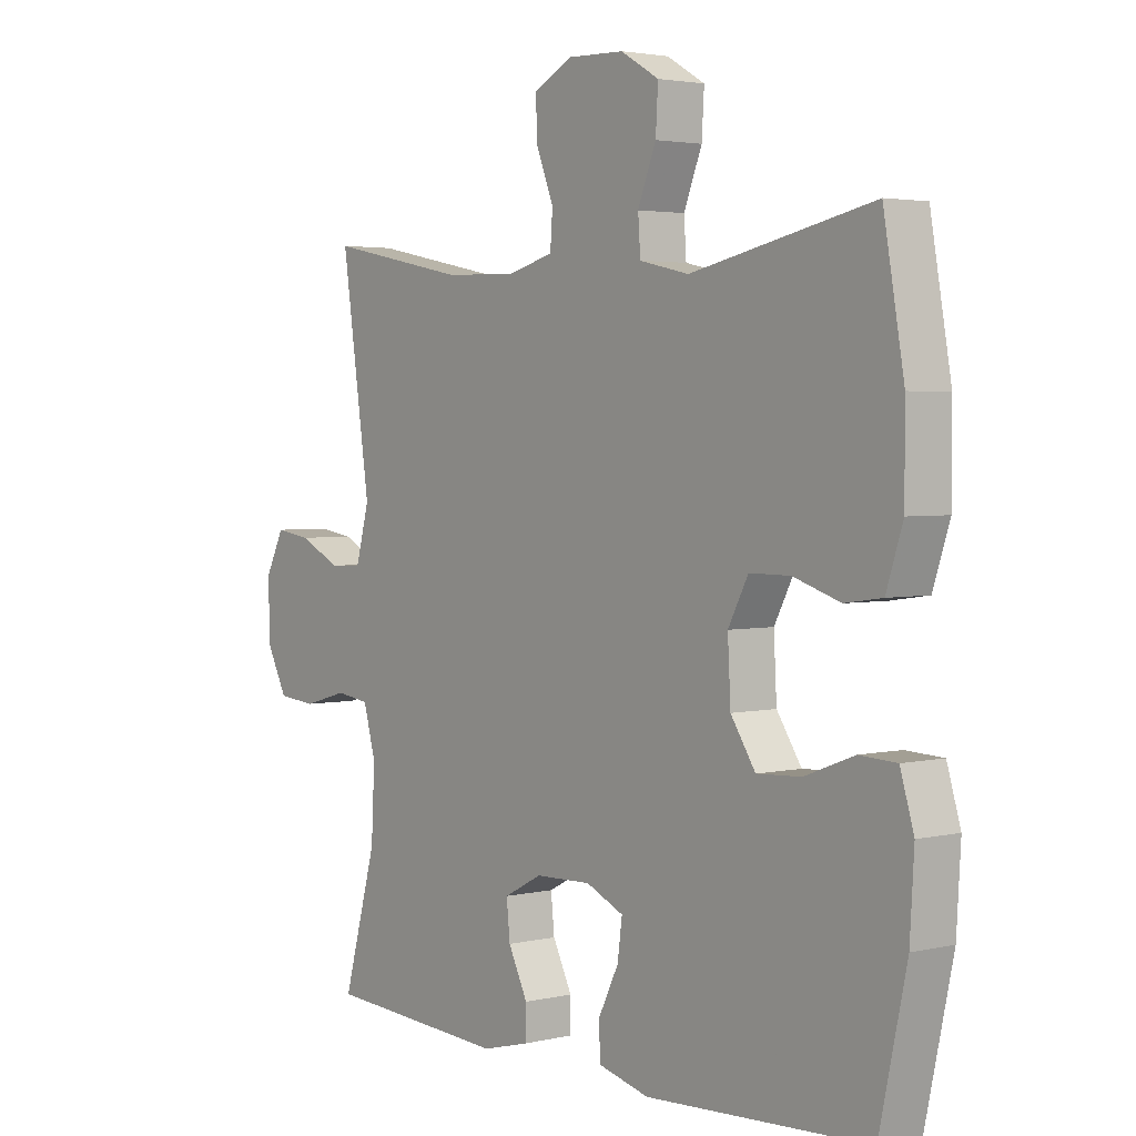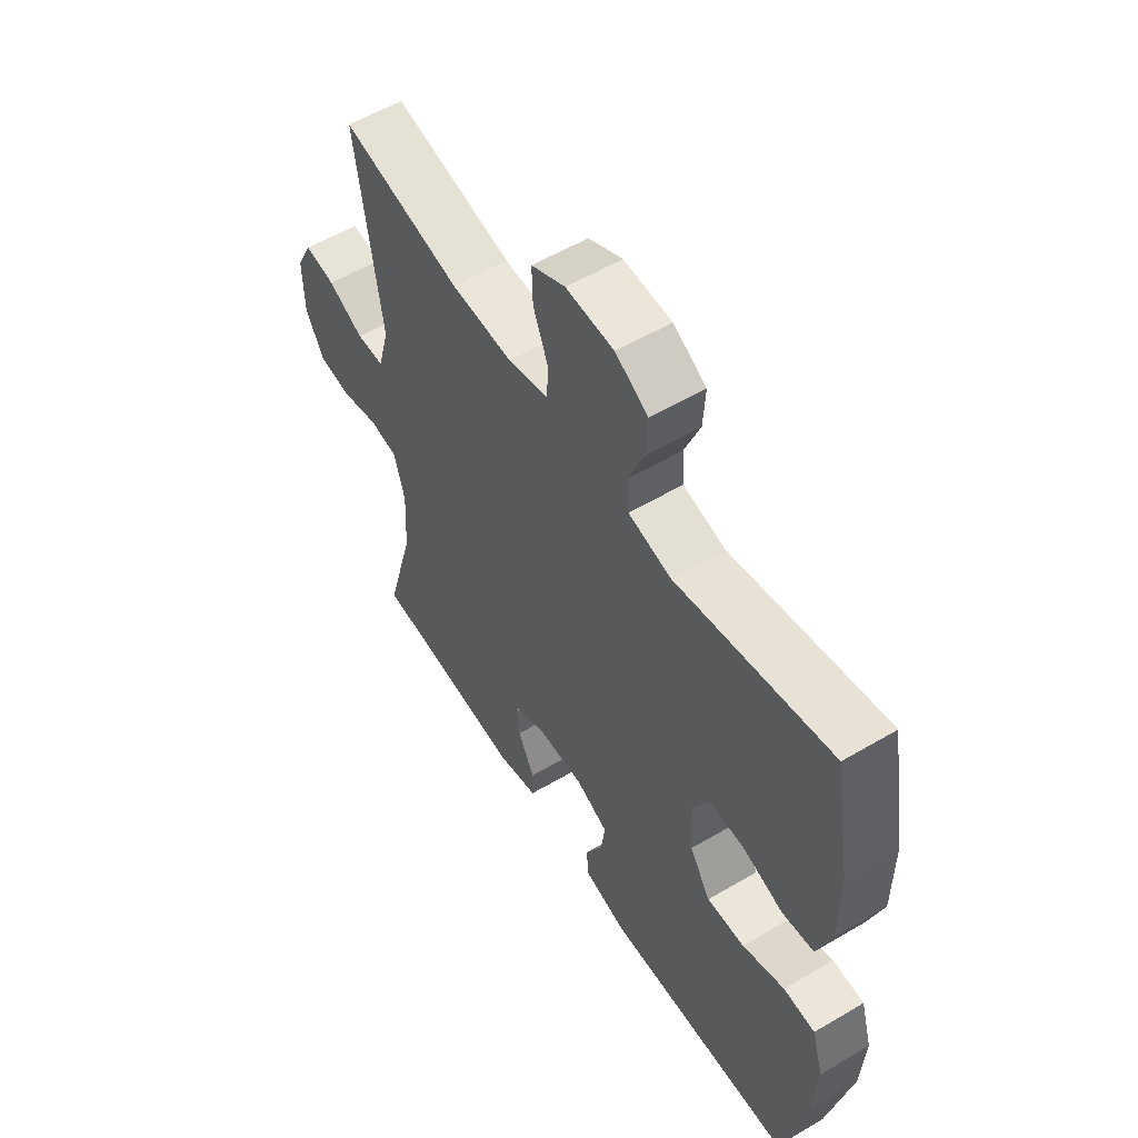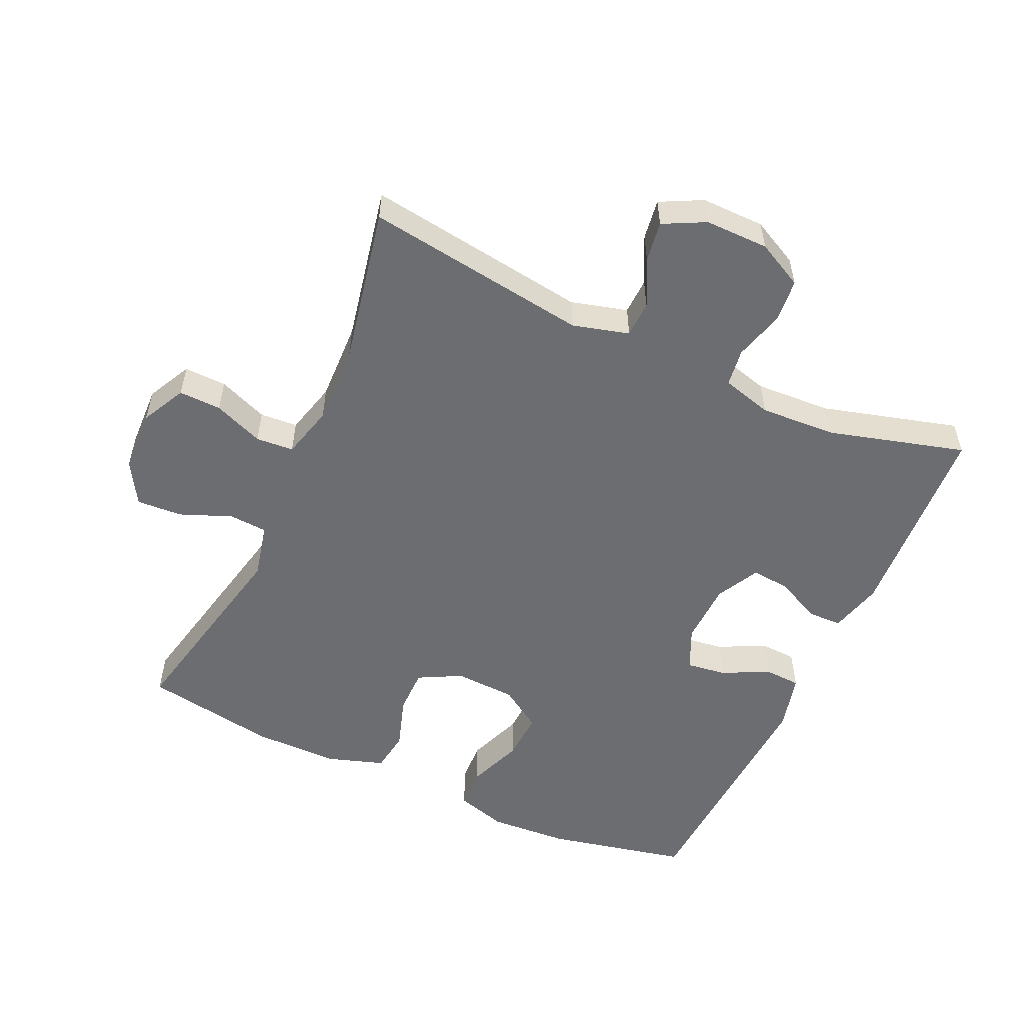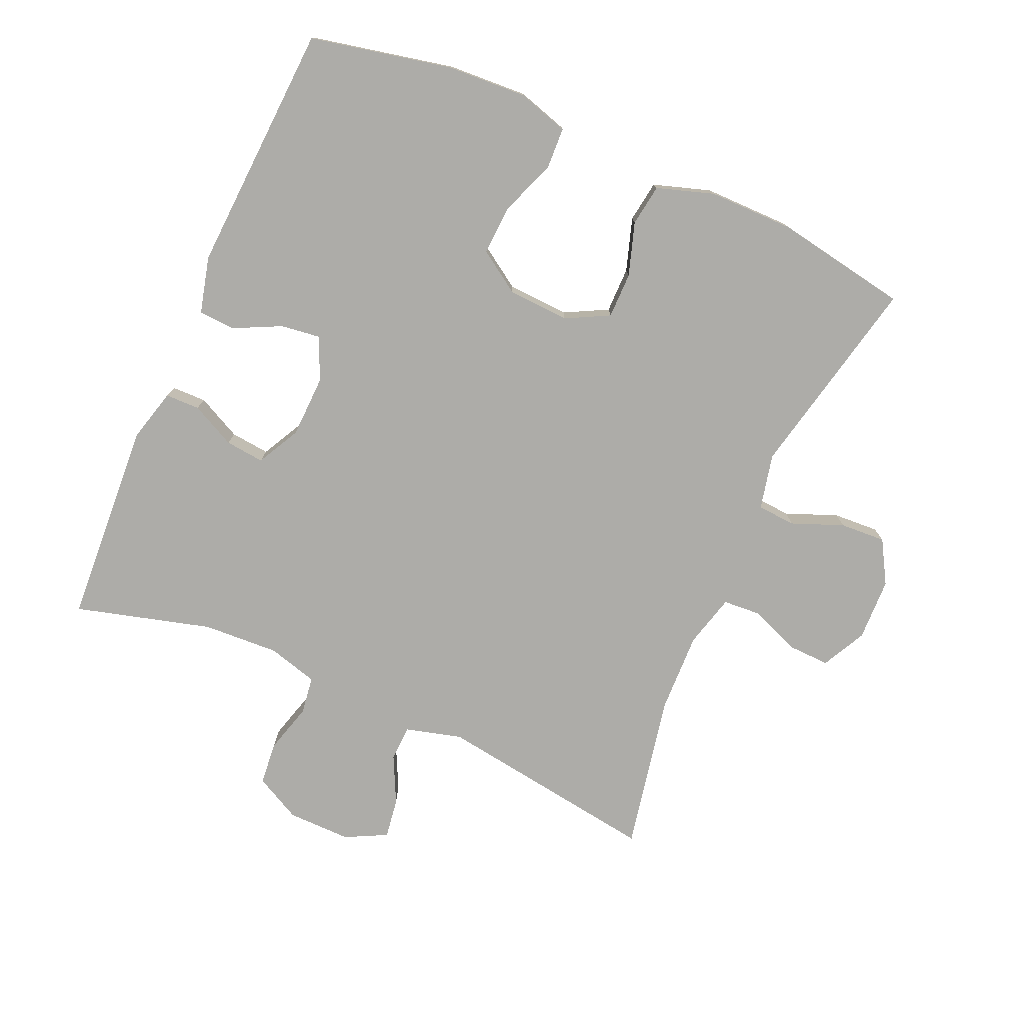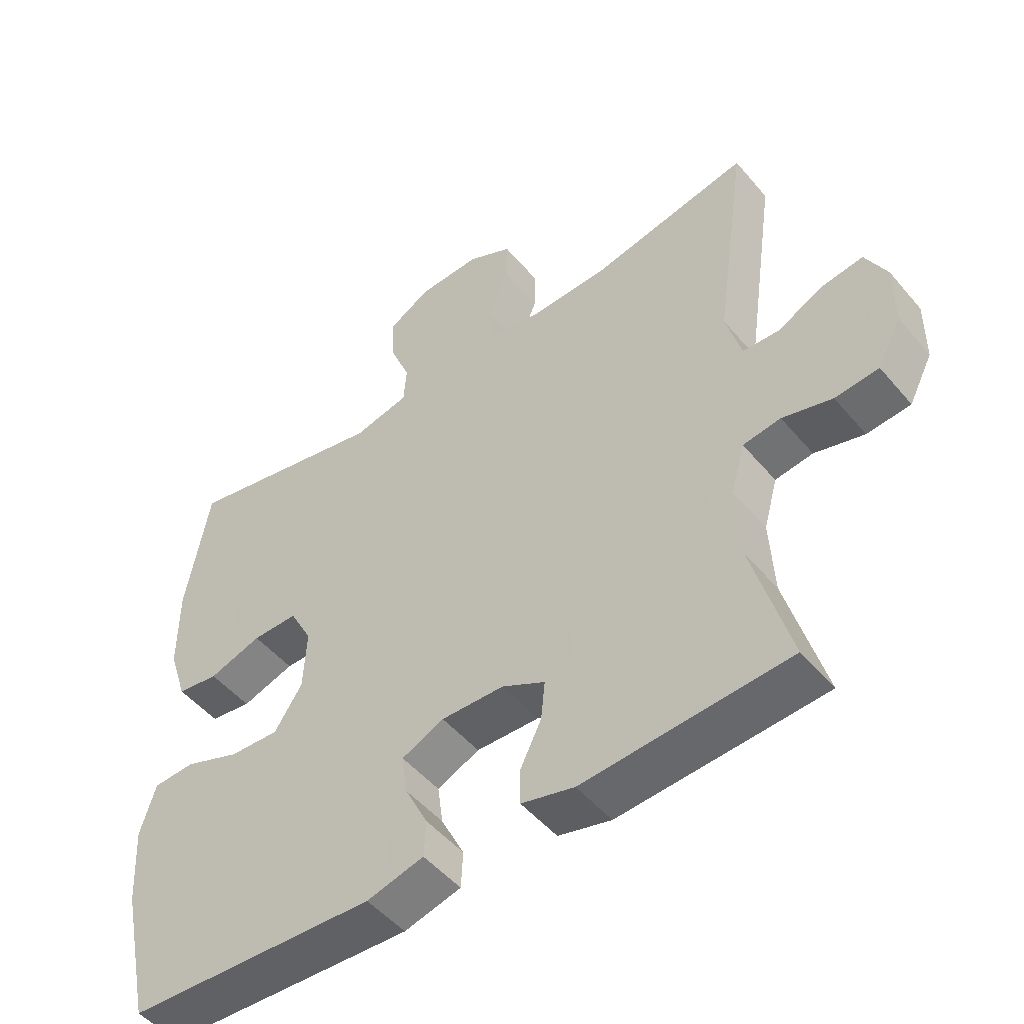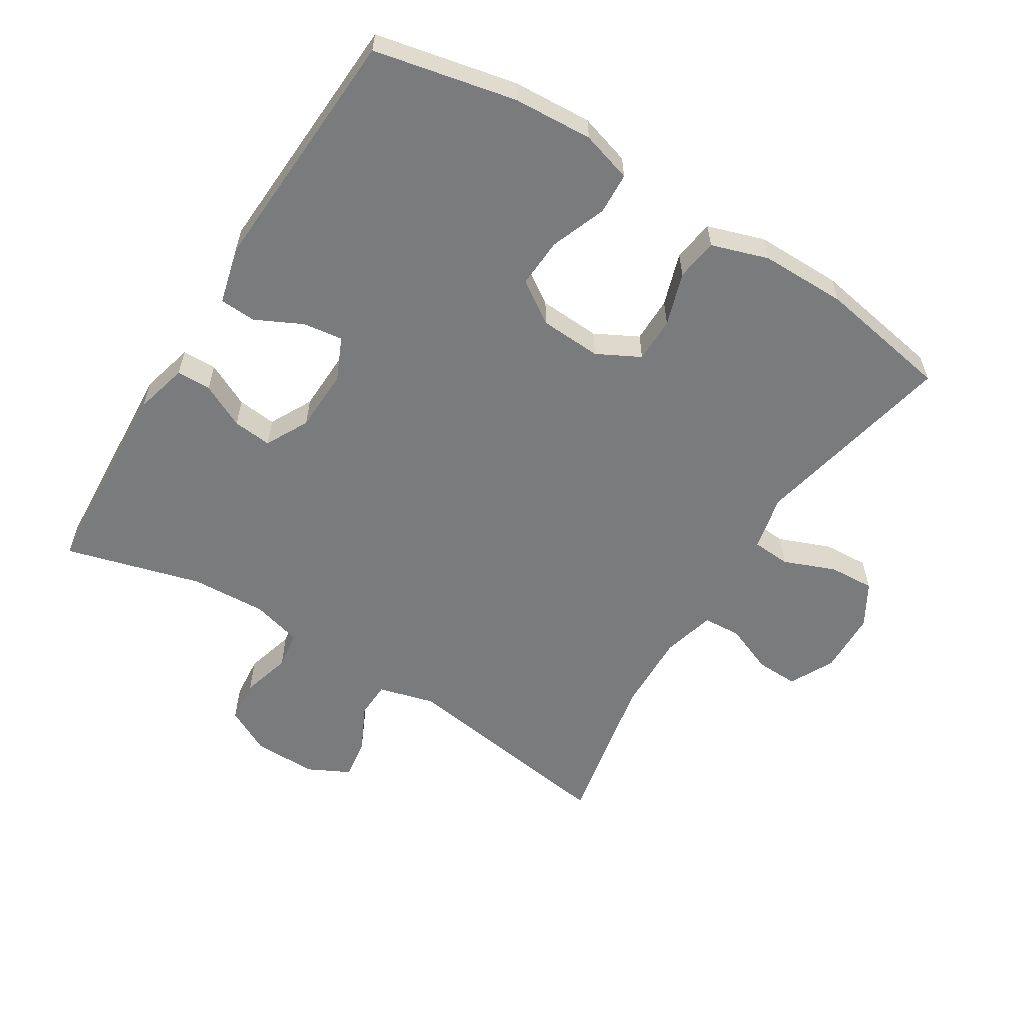
<metadata>
{"format":"obj","ext":"obj","renderer":"f3d","projection":"perspective","resolution":1024,"background":"white","views":[{"elev":3.0,"azim":-128.5,"up":"+Z"},{"elev":56.3,"azim":-121.7,"up":"+Z"},{"elev":-54.0,"azim":65.5,"up":"+Y"},{"elev":-76.7,"azim":-113.8,"up":"+Y"},{"elev":-50.0,"azim":38.4,"up":"+Z"},{"elev":-58.3,"azim":-121.9,"up":"+Y"}]}
</metadata>
<code>
v -0.5 0.07 -0.5
v -0.546 0.07 -0.286
v -0.553 0.07 -0.166
v -0.53 0.07 -0.089
v -0.467 0.07 -0.086
v -0.383 0.07 -0.118
v -0.308 0.07 -0.122
v -0.266 0.07 -0.058
v -0.261 0.07 0.035
v -0.295 0.07 0.1
v -0.364 0.07 0.1
v -0.444 0.07 0.074
v -0.507 0.07 0.083
v -0.535 0.07 0.169
v -0.535 0.07 0.299
v -0.5 0.07 0.5
v -0.192 0.07 0.434
v -0.108 0.07 0.453
v -0.104 0.07 0.511
v -0.135 0.07 0.589
v -0.139 0.07 0.658
v -0.074 0.07 0.696
v 0.021 0.07 0.699
v 0.088 0.07 0.665
v 0.086 0.07 0.601
v 0.056 0.07 0.526
v 0.06 0.07 0.469
v 0.14 0.07 0.448
v 0.262 0.07 0.452
v 0.5 0.07 0.5
v 0.451 0.07 0.162
v 0.474 0.07 0.077
v 0.529 0.07 0.075
v 0.6 0.07 0.11
v 0.661 0.07 0.119
v 0.693 0.07 0.056
v 0.692 0.07 -0.04
v 0.656 0.07 -0.11
v 0.59 0.07 -0.116
v 0.515 0.07 -0.095
v 0.458 0.07 -0.103
v 0.437 0.07 -0.179
v 0.443 0.07 -0.294
v 0.5 0.07 -0.5
v 0.19 0.07 -0.519
v 0.11 0.07 -0.498
v 0.109 0.07 -0.446
v 0.142 0.07 -0.379
v 0.148 0.07 -0.32
v 0.083 0.07 -0.286
v -0.012 0.07 -0.283
v -0.076 0.07 -0.312
v -0.068 0.07 -0.372
v -0.033 0.07 -0.443
v -0.036 0.07 -0.498
v -0.122 0.07 -0.52
v -0.5 0 -0.5
v -0.546 0 -0.286
v -0.553 0 -0.166
v -0.53 0 -0.089
v -0.467 0 -0.086
v -0.383 0 -0.118
v -0.308 0 -0.122
v -0.266 0 -0.058
v -0.261 0 0.035
v -0.295 0 0.1
v -0.364 0 0.1
v -0.444 0 0.074
v -0.507 0 0.083
v -0.535 0 0.169
v -0.535 0 0.299
v -0.5 0 0.5
v -0.192 0 0.434
v -0.108 0 0.453
v -0.104 0 0.511
v -0.135 0 0.589
v -0.139 0 0.658
v -0.074 0 0.696
v 0.021 0 0.699
v 0.088 0 0.665
v 0.086 0 0.601
v 0.056 0 0.526
v 0.06 0 0.469
v 0.14 0 0.448
v 0.262 0 0.452
v 0.5 0 0.5
v 0.451 0 0.162
v 0.474 0 0.077
v 0.529 0 0.075
v 0.6 0 0.11
v 0.661 0 0.119
v 0.693 0 0.056
v 0.692 0 -0.04
v 0.656 0 -0.11
v 0.59 0 -0.116
v 0.515 0 -0.095
v 0.458 0 -0.103
v 0.437 0 -0.179
v 0.443 0 -0.294
v 0.5 0 -0.5
v 0.19 0 -0.519
v 0.11 0 -0.498
v 0.109 0 -0.446
v 0.142 0 -0.379
v 0.148 0 -0.32
v 0.083 0 -0.286
v -0.012 0 -0.283
v -0.076 0 -0.312
v -0.068 0 -0.372
v -0.033 0 -0.443
v -0.036 0 -0.498
v -0.122 0 -0.52
f 53 54 55 56
f 52 53 56 1
f 51 52 1 2
f 45 46 47 48
f 43 44 45 48
f 42 43 48 49
f 41 42 49 50
f 37 38 39 40
f 37 40 41
f 36 37 41
f 33 34 35 36
f 32 33 36 41
f 31 32 41 50
f 29 30 31 50
f 23 24 25 26
f 23 26 27
f 22 23 27
f 19 20 21 22
f 18 19 22 27
f 17 18 27 28
f 15 16 17
f 11 12 13 14
f 10 11 14 15
f 3 4 5 6
f 51 2 3 6
f 51 6 7
f 50 51 7 8
f 29 50 8 9
f 28 29 9 10
f 10 15 17 28
f 112 111 110 109
f 57 112 109 108
f 58 57 108 107
f 104 103 102 101
f 104 101 100 99
f 105 104 99 98
f 106 105 98 97
f 96 95 94 93
f 97 96 93
f 97 93 92
f 92 91 90 89
f 97 92 89 88
f 106 97 88 87
f 106 87 86 85
f 82 81 80 79
f 83 82 79
f 83 79 78
f 78 77 76 75
f 83 78 75 74
f 84 83 74 73
f 73 72 71
f 70 69 68 67
f 71 70 67 66
f 62 61 60 59
f 62 59 58 107
f 63 62 107
f 64 63 107 106
f 65 64 106 85
f 66 65 85 84
f 84 73 71 66
f 1 57 58 2
f 2 58 59 3
f 3 59 60 4
f 4 60 61 5
f 5 61 62 6
f 6 62 63 7
f 7 63 64 8
f 8 64 65 9
f 9 65 66 10
f 10 66 67 11
f 11 67 68 12
f 12 68 69 13
f 13 69 70 14
f 14 70 71 15
f 15 71 72 16
f 16 72 73 17
f 17 73 74 18
f 18 74 75 19
f 19 75 76 20
f 20 76 77 21
f 21 77 78 22
f 22 78 79 23
f 23 79 80 24
f 24 80 81 25
f 25 81 82 26
f 26 82 83 27
f 27 83 84 28
f 28 84 85 29
f 29 85 86 30
f 30 86 87 31
f 31 87 88 32
f 32 88 89 33
f 33 89 90 34
f 34 90 91 35
f 35 91 92 36
f 36 92 93 37
f 37 93 94 38
f 38 94 95 39
f 39 95 96 40
f 40 96 97 41
f 41 97 98 42
f 42 98 99 43
f 43 99 100 44
f 44 100 101 45
f 45 101 102 46
f 46 102 103 47
f 47 103 104 48
f 48 104 105 49
f 49 105 106 50
f 50 106 107 51
f 51 107 108 52
f 52 108 109 53
f 53 109 110 54
f 54 110 111 55
f 55 111 112 56
f 56 112 57 1

</code>
